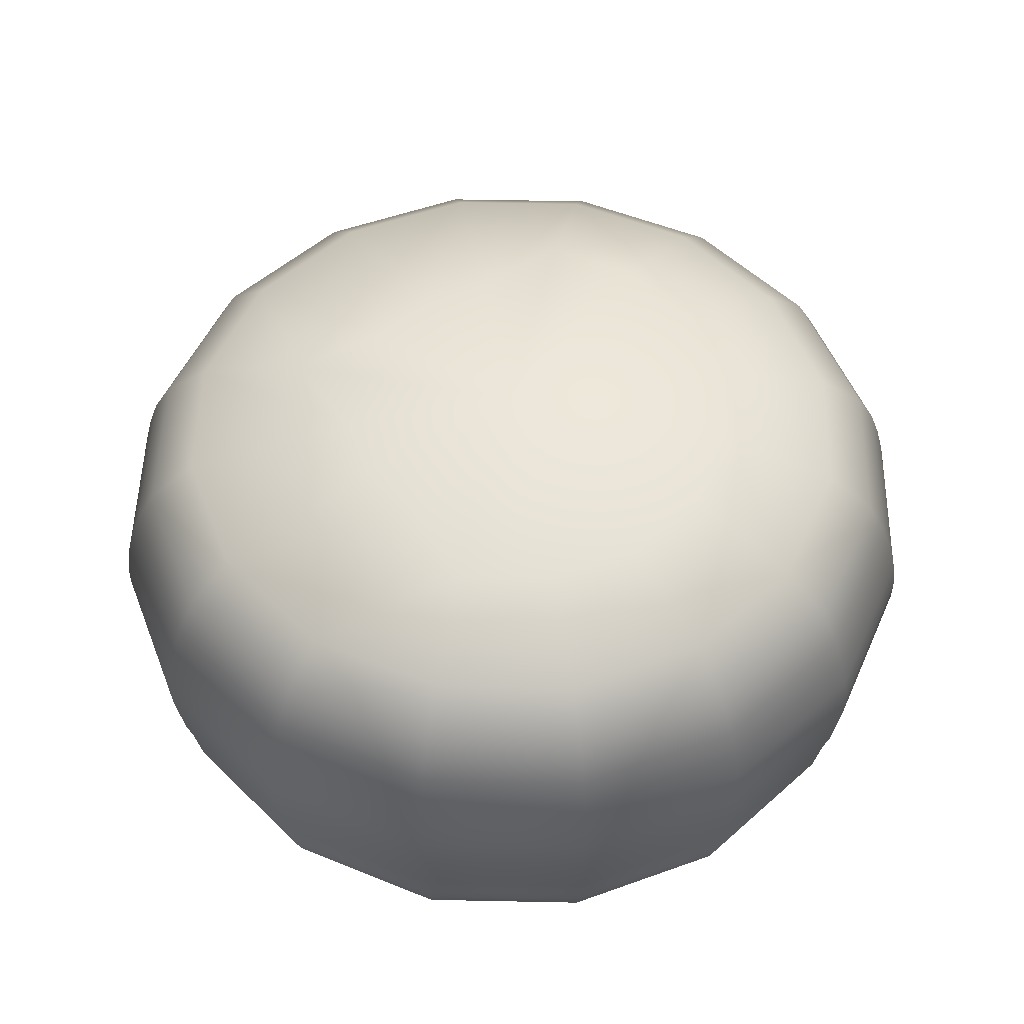
<metadata>
{"format":"obj","ext":"obj","renderer":"f3d","projection":"perspective","resolution":1024,"background":"white","views":[{"elev":52.0,"azim":-122.5,"up":"+Y"}]}
</metadata>
<code>
g ParkScene:sphere_mesh_re_UV_EXPORT
v 73.5 23.91 -30.44
v 56.66 28.39 -56.66
v 74.04 28.39 -30.66
v 56.25 23.91 -56.25
v 72.59 17.24 -30.06
v 30.66 28.39 -74.04
v 55.55 17.24 -55.55
v 71.59 13 -29.65
v 30.44 23.91 -73.5
v -0.01448 28.39 -80.14
v 54.79 13 -54.79
v 71.26 10.97 -29.51
v 30.06 17.24 -72.59
v -0.01448 23.91 -79.56
v -30.69 28.39 -74.04
v -30.47 23.91 -73.5
v -56.69 28.39 -56.66
v -0.01442 17.24 -78.57
v 29.65 13 -71.59
v 54.54 10.97 -54.54
v -56.28 23.91 -56.25
v -74.07 28.39 -30.66
v -30.09 17.24 -72.59
v -0.01239 13 -77.49
v -73.53 23.91 -30.44
v -80.17 28.39 0.0145
v -55.58 17.24 -55.55
v -79.59 23.91 0.01451
v -74.07 28.39 30.69
v 54.11 7.582 -54.11
v 70.7 7.582 -29.28
v 29.51 10.97 -71.26
v -29.67 13 -71.59
v -72.61 17.24 -30.06
v -73.53 23.91 30.47
v -56.69 28.39 56.69
v 29.28 7.582 -70.7
v 53.79 5 -53.79
v 70.29 5 -29.11
v -54.82 13 -54.79
v -78.6 17.24 0.01444
v -56.28 23.91 56.28
v -30.69 28.39 74.07
v 29.11 5 -70.29
v 52.82 0.9941 -52.82
v 69.01 0.9941 -28.59
v -71.62 13 -29.65
v -72.61 17.24 30.09
v -30.47 23.91 73.53
v -0.01454 28.39 80.17
v 28.59 0.9941 -69.01
v 51.57 -1.72 -51.57
v 67.38 -1.72 -27.91
v 46.86 -2.593 -19.41
v 27.91 -1.72 -67.38
v 35.87 -2.593 -35.87
v -55.58 17.24 55.58
v -0.01453 23.91 79.59
v 30.66 28.39 74.07
v 25.93 -2.596 -25.93
v 33.8 -2.596 -14.16
v 20.76 -2.599 -8.757
v -30.09 17.24 72.61
v 30.44 23.91 73.53
v 56.66 28.39 56.69
v -0.01447 17.24 78.6
v 56.25 23.91 56.28
v 74.04 28.39 30.69
v 30.06 17.24 72.61
v 73.5 23.91 30.47
v 80.14 28.39 0.01453
v 55.55 17.24 55.58
v 79.56 23.91 0.01453
v 74.04 28.39 -30.66
v 73.5 23.91 -30.44
v 72.59 17.24 30.09
v 78.57 17.24 0.01448
v 72.59 17.24 -30.06
v 77.49 13 0.01244
v 71.59 13 -29.65
v 71.59 13 29.67
v 54.79 13 54.82
v 29.65 13 71.62
v 77.13 10.97 0.009939
v 71.26 10.97 -29.51
v 70.7 7.582 -29.28
v 71.26 10.97 29.53
v 76.52 7.582 0.007644
v 70.29 5 -29.11
v 54.54 10.97 54.56
v 76.08 5 0.004068
v 69.01 0.9941 -28.59
v 70.7 7.582 29.29
v 29.51 10.97 71.28
v 74.7 0.9941 3e-06
v 67.38 -1.72 -27.91
v 54.11 7.582 54.12
v 70.29 5 29.12
v -0.009942 10.97 77.15
v 29.28 7.582 70.71
v 53.79 5 53.8
v 69.01 0.9941 28.59
v 72.93 -1.72 6e-06
v -0.01244 13 77.52
v -29.67 13 71.62
v -29.53 10.97 71.28
v -0.007653 7.582 76.54
v 29.11 5 70.29
v 52.82 0.9941 52.82
v -54.82 13 54.82
v -54.56 10.97 54.56
v -29.29 7.582 70.71
v -0.004077 5 76.09
v -71.62 13 29.67
v -71.28 10.97 29.53
v -54.12 7.582 54.12
v -77.52 13 0.01242
v -77.15 10.97 0.009912
v -71.28 10.97 -29.51
v -70.71 7.582 29.29
v -29.12 5 70.29
v -54.56 10.97 -54.54
v -29.53 10.97 -71.26
v -76.54 7.582 0.007617
v -53.8 5 53.8
v -54.12 7.582 -54.11
v -0.009891 10.97 -77.13
v -29.29 7.582 -70.7
v -0.007602 7.582 -76.52
v -0.004026 5 -76.08
v -29.12 5 -70.29
v 3.6e-05 0.9941 -74.7
v -70.71 7.582 -29.28
v -53.8 5 -53.79
v -28.59 0.9941 -69.01
v 3.3e-05 -1.72 -72.93
v -70.29 5 -29.11
v -76.09 5 0.004041
v -52.82 0.9941 -52.82
v -27.91 -1.72 -67.38
v 19.41 -2.593 -46.86
v -69.01 0.9941 -28.59
v -70.29 5 29.12
v -74.7 0.9941 -2.4e-05
v -69.01 0.9941 28.59
v -52.82 0.9941 52.82
v 2.4e-05 -2.593 -50.72
v -28.59 0.9941 69.01
v -1.2e-05 0.9941 74.7
v 28.59 0.9941 69.01
v -67.38 -1.72 27.91
v -51.57 -1.72 51.57
v -27.91 -1.72 67.38
v -1.2e-05 -1.72 72.93
v 27.91 -1.72 67.38
v 51.57 -1.72 51.57
v -72.93 -1.72 -2.1e-05
v 67.38 -1.72 27.91
v -67.38 -1.72 -27.91
v -51.57 -1.72 -51.57
v -19.41 -2.593 -46.86
v -35.87 -2.593 -35.87
v -46.86 -2.593 -19.41
v -50.72 -2.593 -1.5e-05
v -33.25 -2.596 -14.16
v -25.39 -2.596 -25.93
v -13.61 -2.596 -33.8
v -46.86 -2.593 19.41
v 0.2722 -2.596 -36.56
v -35.87 -2.593 35.87
v 14.16 -2.596 -33.8
v 15.95 -2.599 -15.95
v 8.757 -2.599 -20.76
v 0.2722 -2.599 -22.44
v 9.95 -2.599 -9.95
v 12.92 -2.599 -5.51
v 5.51 -2.599 -12.92
v 7.274 -2.599 -7.273
v 9.42 -2.599 -4.061
v 6.554 -2.599 -2.874
v -8.213 -2.599 -20.76
v 0.2722 -2.599 -13.96
v 4.061 -2.599 -9.42
v 5.08 -2.599 -5.08
v 4.074 -2.599 -1.847
v -15.41 -2.599 -15.95
v -4.966 -2.599 -12.92
v 0.2722 -2.599 -10.17
v 2.874 -2.599 -6.554
v 3.182 -2.599 -3.182
v 1.91 -2.599 -0.9504
v 1.847 -2.599 -4.074
v 1.525 -2.599 -1.525
v 0.2722 -2.599 -0.2722
v 0.2722 -2.599 -7.071
v -3.517 -2.599 -9.42
v 0.9504 -2.599 -1.91
v 0.2722 -2.599 -0.2722
v 0.2722 -2.599 -4.387
v -2.33 -2.599 -6.554
v 0.2722 -2.599 -2.044
v 0.2722 -2.599 -0.2722
v -1.302 -2.599 -4.074
v -0.4061 -2.599 -1.91
v 0.2722 -2.599 -0.2722
v -2.637 -2.599 -3.182
v -4.536 -2.599 -5.08
v -0.9811 -2.599 -1.525
v 0.2722 -2.599 -0.2722
v -3.529 -2.599 -1.847
v -6.729 -2.599 -7.273
v -1.365 -2.599 -0.9504
v 0.2722 -2.599 -0.2722
v -6.01 -2.599 -2.874
v -9.406 -2.599 -9.95
v -3.842 -2.599 -0.2722
v -8.876 -2.599 -4.061
v -12.37 -2.599 -5.51
v -20.21 -2.599 -8.757
v -1.5 -2.599 -0.2722
v 0.2722 -2.599 -0.2722
v -6.527 -2.599 -0.2722
v -13.41 -2.599 -0.2722
v -36.01 -2.596 -0.2722
v -3.529 -2.599 1.302
v -9.629 -2.599 -0.2722
v -21.9 -2.599 -0.2722
v -33.25 -2.596 13.61
v -6.01 -2.599 2.33
v -1.365 -2.599 0.4061
v 0.2722 -2.599 -0.2722
v -8.876 -2.599 3.517
v -12.37 -2.599 4.966
v -20.21 -2.599 8.213
v -25.39 -2.596 25.39
v -2.637 -2.599 2.637
v -4.536 -2.599 4.536
v -6.729 -2.599 6.729
v -9.406 -2.599 9.406
v -15.41 -2.599 15.41
v -13.61 -2.596 33.25
v -0.9811 -2.599 0.9811
v 0.2722 -2.599 -0.2722
v -1.302 -2.599 3.529
v -2.33 -2.599 6.01
v -3.517 -2.599 8.876
v -4.966 -2.599 12.37
v -0.4061 -2.599 1.365
v 0.2722 -2.599 -0.2722
v 0.2722 -2.599 3.842
v 0.2722 -2.599 6.527
v 0.2722 -2.599 1.5
v 0.2722 -2.599 -0.2722
v 1.847 -2.599 3.529
v 0.2722 -2.599 9.629
v -8.213 -2.599 20.21
v 0.9504 -2.599 1.365
v 0.2722 -2.599 -0.2722
v 2.874 -2.599 6.01
v 0.2722 -2.599 13.41
v 3.182 -2.599 2.637
v 4.061 -2.599 8.876
v 1.525 -2.599 0.9811
v 0.2722 -2.599 -0.2722
v 5.08 -2.599 4.536
v 4.074 -2.599 1.302
v 1.91 -2.599 0.4061
v 0.2722 -2.599 -0.2722
v 0.2721 -2.599 21.9
v 5.51 -2.599 12.37
v 7.273 -2.599 6.729
v 6.554 -2.599 2.33
v 4.387 -2.599 -0.2722
v 0.2721 -2.596 36.01
v 2.044 -2.599 -0.2722
v 0.2722 -2.599 -0.2722
v -19.41 -2.593 46.86
v -9e-06 -2.593 50.72
v 14.16 -2.596 33.25
v 19.41 -2.593 46.86
v 8.757 -2.599 20.21
v 35.87 -2.593 35.87
v 25.93 -2.596 25.39
v 9.95 -2.599 9.406
v 46.86 -2.593 19.41
v 15.95 -2.599 15.41
v 33.8 -2.596 13.61
v 9.42 -2.599 3.517
v 50.72 -2.593 3e-06
v 46.86 -2.593 -19.41
v 33.8 -2.596 -14.16
v 36.56 -2.596 -0.2721
v 20.76 -2.599 8.213
v 12.92 -2.599 4.966
v 22.44 -2.599 -0.2721
v 20.76 -2.599 -8.757
v 12.92 -2.599 -5.51
v 13.96 -2.599 -0.2721
v 9.42 -2.599 -4.061
v 10.17 -2.599 -0.2721
v 6.554 -2.599 -2.874
v 7.071 -2.599 -0.2722
v 4.074 -2.599 -1.847
v 1.91 -2.599 -0.9504
v 0.2722 -2.599 -0.2722
v 30.66 28.39 -74.04
v -0.01448 28.39 -80.14
v -0.01448 32.75 -80.12
v 30.65 32.75 -74.02
v 56.66 28.39 -56.66
v -0.01448 38.11 -79.36
v 56.65 32.75 -56.65
v 74.04 28.39 -30.66
v 30.36 38.11 -73.32
v -0.01449 44.1 -77.76
v 74.02 32.75 -30.65
v 80.14 28.39 0.01453
v 56.11 38.11 -56.11
v 29.75 44.1 -71.84
v -0.01449 49.18 -75.91
v 80.12 32.75 0.01454
v 74.04 28.39 30.69
v 73.32 38.11 -30.36
v 54.98 44.1 -54.98
v 29.04 49.18 -70.13
v -0.01449 55.35 -72.38
v 74.02 32.75 30.68
v 56.66 28.39 56.69
v 79.36 38.11 0.01454
v 71.84 44.1 -29.75
v 53.67 49.18 -53.67
v 27.69 55.35 -66.87
v -0.0145 62.59 -63.81
v 24.41 62.59 -58.95
v 51.18 55.35 -51.18
v 45.12 62.59 -45.12
v 56.65 32.75 56.68
v 30.66 28.39 74.07
v 73.32 38.11 30.39
v 77.76 44.1 0.01454
v 70.13 49.18 -29.04
v 66.87 55.35 -27.69
v 58.95 62.59 -24.41
v 30.65 32.75 74.05
v -0.01454 28.39 80.17
v 56.11 38.11 56.14
v 71.84 44.1 29.78
v 75.91 49.18 0.01454
v 72.38 55.35 0.01453
v 63.81 62.59 0.01454
v -0.01453 32.75 80.15
v -30.69 28.39 74.07
v 30.36 38.11 73.35
v 54.98 44.1 55.01
v 70.13 49.18 29.07
v 66.87 55.35 27.72
v 58.95 62.59 24.44
v -30.68 32.75 74.05
v -56.69 28.39 56.69
v -0.01453 38.11 79.39
v 29.75 44.1 71.87
v 53.67 49.18 53.7
v 51.18 55.35 51.21
v 45.12 62.59 45.15
v -56.68 32.75 56.68
v -74.07 28.39 30.69
v -30.39 38.11 73.35
v -0.01454 44.1 77.79
v 29.04 49.18 70.16
v 27.69 55.35 66.9
v 24.41 62.59 58.98
v -74.05 32.75 30.68
v -80.17 28.39 0.0145
v -56.14 38.11 56.14
v -29.78 44.1 71.87
v -0.01454 49.18 75.94
v -0.01453 55.35 72.41
v -0.01454 62.59 63.84
v -80.15 32.75 0.01451
v -74.07 28.39 -30.66
v -73.35 38.11 30.39
v -55.01 44.1 55.01
v -29.07 49.18 70.16
v -27.72 55.35 66.9
v -24.44 62.59 58.98
v -74.05 32.75 -30.65
v -56.69 28.39 -56.66
v -79.39 38.11 0.01451
v -71.87 44.1 29.78
v -53.7 49.18 53.7
v -51.21 55.35 51.21
v -45.15 62.59 45.15
v -56.68 32.75 -56.65
v -30.69 28.39 -74.04
v -73.35 38.11 -30.36
v -77.79 44.1 0.01451
v -70.16 49.18 29.07
v -66.9 55.35 27.72
v -58.98 62.59 24.44
v -30.68 32.75 -74.02
v -0.01448 28.39 -80.14
v -0.01448 32.75 -80.12
v -56.14 38.11 -56.11
v -30.39 38.11 -73.32
v -0.01448 38.11 -79.36
v -71.87 44.1 -29.75
v -75.94 49.18 0.01451
v -72.41 55.35 0.01451
v -63.84 62.59 0.01452
v -29.78 44.1 -71.84
v -0.01449 44.1 -77.76
v -55.01 44.1 -54.98
v -70.16 49.18 -29.04
v -66.9 55.35 -27.69
v -58.98 62.59 -24.41
v -53.7 49.18 -53.67
v -29.07 49.18 -70.13
v -0.01449 49.18 -75.91
v -51.21 55.35 -51.18
v -45.15 62.59 -45.12
v -27.72 55.35 -66.87
v -0.01449 55.35 -72.38
v -24.44 62.59 -58.95
v -0.0145 62.59 -63.81
v 24.41 62.59 -58.95
v -0.0145 62.59 -63.81
v -0.01452 68.83 -32.52
v 12.44 68.83 -30.05
v 0.2321 70.77 -0.2321
v 45.12 62.59 -45.12
v 30.83 68.83 -30.83
v 58.95 62.59 -24.41
v 30.05 68.83 -12.44
v 63.81 62.59 0.01454
v 32.52 68.83 0.01454
v 58.95 62.59 24.44
v 30.05 68.83 12.47
v 45.12 62.59 45.15
v 30.83 68.83 30.37
v 24.41 62.59 58.98
v 16.79 68.83 39.75
v 0.2321 68.83 43.04
v -0.01454 62.59 63.84
v -24.44 62.59 58.98
v -0.01454 62.59 63.84
v 0.2321 68.83 43.04
v -16.33 68.83 39.75
v 0.2321 70.77 -0.2321
v -45.15 62.59 45.15
v -30.37 68.83 30.37
v -58.98 62.59 24.44
v -39.75 68.83 16.33
v -63.84 62.59 0.01452
v -43.04 68.83 -0.2321
v -58.98 62.59 -24.41
v -39.75 68.83 -16.79
v -45.15 62.59 -45.12
v -30.37 68.83 -30.83
v -24.44 62.59 -58.95
v -12.47 68.83 -30.05
v -0.01452 68.83 -32.52
v -0.0145 62.59 -63.81
g ParkScene:sphere_mesh_re_UV_EXPORT_0
f 3 2 1
f 2 4 1
f 1 4 5
f 2 6 4
f 4 7 5
f 5 7 8
f 6 9 4
f 4 9 7
f 6 10 9
f 7 11 8
f 8 11 12
f 9 13 7
f 7 13 11
f 10 14 9
f 9 14 13
f 10 15 14
f 15 16 14
f 15 17 16
f 14 18 13
f 14 16 18
f 13 19 11
f 13 18 19
f 11 20 12
f 11 19 20
f 17 21 16
f 17 22 21
f 16 23 18
f 16 21 23
f 18 24 19
f 18 23 24
f 22 25 21
f 22 26 25
f 21 27 23
f 21 25 27
f 26 28 25
f 26 29 28
f 12 20 30
f 31 12 30
f 19 32 20
f 19 24 32
f 23 33 24
f 23 27 33
f 25 34 27
f 25 28 34
f 29 35 28
f 29 36 35
f 30 20 37
f 20 32 37
f 31 30 38
f 39 31 38
f 27 40 33
f 27 34 40
f 28 41 34
f 28 35 41
f 36 42 35
f 36 43 42
f 38 30 44
f 30 37 44
f 39 38 45
f 46 39 45
f 34 47 40
f 34 41 47
f 35 48 41
f 35 42 48
f 43 49 42
f 43 50 49
f 45 38 51
f 38 44 51
f 46 45 52
f 53 46 52
f 53 52 54
f 52 45 55
f 45 51 55
f 52 56 54
f 52 55 56
f 42 57 48
f 42 49 57
f 50 58 49
f 50 59 58
f 54 56 60
f 61 54 60
f 61 60 62
f 49 63 57
f 49 58 63
f 59 64 58
f 59 65 64
f 58 66 63
f 58 64 66
f 65 67 64
f 65 68 67
f 64 69 66
f 64 67 69
f 68 70 67
f 68 71 70
f 67 72 69
f 67 70 72
f 71 73 70
f 71 74 73
f 74 75 73
f 70 73 76
f 70 76 72
f 73 75 77
f 73 77 76
f 75 78 77
f 77 78 79
f 78 80 79
f 76 77 81
f 77 79 81
f 72 76 82
f 76 81 82
f 69 72 83
f 72 82 83
f 79 80 84
f 80 85 84
f 84 85 86
f 81 79 87
f 79 84 87
f 88 84 86
f 87 84 88
f 88 86 89
f 82 81 90
f 81 87 90
f 91 88 89
f 91 89 92
f 93 87 88
f 90 87 93
f 93 88 91
f 82 90 94
f 83 82 94
f 95 91 92
f 95 92 96
f 97 90 93
f 94 90 97
f 98 93 91
f 98 91 95
f 97 93 98
f 83 94 99
f 100 94 97
f 99 94 100
f 101 97 98
f 100 97 101
f 102 98 95
f 101 98 102
f 103 95 96
f 102 95 103
f 104 83 99
f 69 83 104
f 66 69 104
f 66 104 105
f 63 66 105
f 104 99 106
f 105 104 106
f 107 99 100
f 106 99 107
f 108 100 101
f 107 100 108
f 109 101 102
f 108 101 109
f 63 105 110
f 57 63 110
f 105 106 111
f 110 105 111
f 112 106 107
f 111 106 112
f 113 107 108
f 112 107 113
f 57 110 114
f 48 57 114
f 110 111 115
f 114 110 115
f 116 111 112
f 115 111 116
f 48 114 117
f 41 48 117
f 41 117 47
f 114 115 118
f 117 114 118
f 47 117 119
f 117 118 119
f 118 115 120
f 120 115 116
f 116 112 121
f 121 112 113
f 47 119 122
f 40 47 122
f 40 122 123
f 33 40 123
f 119 118 124
f 124 118 120
f 120 116 125
f 125 116 121
f 122 119 126
f 123 122 126
f 33 123 127
f 24 33 127
f 24 127 32
f 127 123 128
f 128 123 126
f 32 127 129
f 129 127 128
f 37 32 129
f 37 129 130
f 44 37 130
f 129 128 131
f 130 129 131
f 44 130 132
f 51 44 132
f 119 133 126
f 133 119 124
f 128 126 134
f 131 128 134
f 130 131 135
f 132 130 135
f 51 132 136
f 55 51 136
f 126 133 137
f 134 126 137
f 133 124 138
f 137 133 138
f 131 134 139
f 135 131 139
f 132 135 140
f 136 132 140
f 135 139 140
f 55 136 141
f 55 141 56
f 134 137 142
f 139 134 142
f 138 124 143
f 124 120 143
f 143 120 125
f 137 138 144
f 142 137 144
f 138 143 145
f 144 138 145
f 143 125 146
f 145 143 146
f 136 147 141
f 136 140 147
f 146 125 148
f 125 121 148
f 148 121 149
f 121 113 149
f 149 113 150
f 113 108 150
f 150 108 109
f 144 145 151
f 145 146 152
f 151 145 152
f 146 148 153
f 152 146 153
f 148 149 154
f 153 148 154
f 149 150 155
f 154 149 155
f 150 109 156
f 155 150 156
f 157 144 151
f 142 144 157
f 156 109 158
f 109 102 158
f 158 102 103
f 159 142 157
f 139 142 159
f 160 139 159
f 139 160 140
f 140 160 161
f 140 161 147
f 160 159 162
f 160 162 161
f 159 157 163
f 159 163 162
f 157 164 163
f 157 151 164
f 162 163 165
f 163 164 165
f 161 162 166
f 166 162 165
f 147 161 167
f 167 161 166
f 151 168 164
f 151 152 168
f 169 147 167
f 141 147 169
f 152 170 168
f 152 153 170
f 171 141 169
f 56 141 171
f 60 56 171
f 60 171 172
f 60 172 62
f 171 169 173
f 171 173 172
f 169 167 174
f 169 174 173
f 62 172 175
f 176 62 175
f 172 173 177
f 175 172 177
f 176 175 178
f 179 176 178
f 179 178 180
f 167 181 174
f 167 166 181
f 173 174 182
f 177 173 182
f 175 177 183
f 178 175 183
f 178 184 180
f 180 184 185
f 166 186 181
f 166 165 186
f 174 181 187
f 182 174 187
f 177 182 188
f 183 177 188
f 178 183 189
f 184 178 189
f 184 190 185
f 185 190 191
f 190 184 192
f 184 189 192
f 190 193 191
f 190 192 193
f 194 191 193
f 189 183 195
f 183 188 195
f 188 182 196
f 182 187 196
f 192 197 193
f 198 193 197
f 192 189 199
f 192 199 197
f 189 195 199
f 195 188 200
f 188 196 200
f 199 201 197
f 202 197 201
f 199 195 203
f 199 203 201
f 195 200 203
f 203 204 201
f 205 201 204
f 203 200 206
f 203 206 204
f 200 196 207
f 200 207 206
f 206 208 204
f 209 204 208
f 206 210 208
f 206 207 210
f 196 211 207
f 196 187 211
f 210 212 208
f 213 208 212
f 207 214 210
f 207 211 214
f 187 215 211
f 187 181 215
f 181 186 215
f 210 216 212
f 210 214 216
f 211 215 217
f 211 217 214
f 215 186 218
f 215 218 217
f 186 219 218
f 165 219 186
f 216 220 212
f 221 212 220
f 214 222 216
f 214 217 222
f 218 223 217
f 218 219 223
f 165 224 219
f 164 224 165
f 216 225 220
f 216 222 225
f 217 226 222
f 223 226 217
f 224 227 219
f 219 227 223
f 224 164 228
f 224 228 227
f 164 168 228
f 222 226 229
f 222 229 225
f 225 230 220
f 231 220 230
f 226 223 232
f 226 232 229
f 223 227 233
f 223 233 232
f 228 234 227
f 227 234 233
f 228 168 235
f 228 235 234
f 168 170 235
f 225 236 230
f 225 229 236
f 229 232 237
f 229 237 236
f 232 233 238
f 232 238 237
f 233 234 239
f 233 239 238
f 235 240 234
f 234 240 239
f 235 170 241
f 235 241 240
f 236 242 230
f 243 230 242
f 236 237 244
f 236 244 242
f 237 238 245
f 237 245 244
f 238 239 246
f 238 246 245
f 239 240 247
f 239 247 246
f 244 248 242
f 249 242 248
f 244 245 250
f 244 250 248
f 245 246 251
f 245 251 250
f 250 252 248
f 253 248 252
f 250 254 252
f 250 251 254
f 246 255 251
f 246 247 255
f 240 256 247
f 241 256 240
f 254 257 252
f 258 252 257
f 251 259 254
f 251 255 259
f 247 260 255
f 247 256 260
f 254 261 257
f 254 259 261
f 255 262 259
f 255 260 262
f 261 263 257
f 264 257 263
f 259 265 261
f 259 262 265
f 261 266 263
f 261 265 266
f 266 267 263
f 268 263 267
f 256 269 260
f 260 270 262
f 260 269 270
f 262 271 265
f 262 270 271
f 265 272 266
f 265 271 272
f 266 273 267
f 266 272 273
f 274 269 256
f 241 274 256
f 273 275 267
f 276 267 275
f 241 277 274
f 170 277 241
f 153 277 170
f 153 154 277
f 154 278 277
f 277 278 274
f 154 155 278
f 274 279 269
f 274 278 279
f 155 280 278
f 278 280 279
f 155 156 280
f 279 281 269
f 269 281 270
f 156 282 280
f 156 158 282
f 279 280 283
f 279 283 281
f 280 282 283
f 270 281 284
f 270 284 271
f 158 285 282
f 158 103 285
f 283 286 281
f 281 286 284
f 283 282 287
f 282 285 287
f 283 287 286
f 271 284 288
f 271 288 272
f 103 289 285
f 103 96 289
f 96 290 289
f 289 290 291
f 285 289 292
f 287 285 292
f 292 289 291
f 287 293 286
f 287 292 293
f 284 286 294
f 284 294 288
f 286 293 294
f 292 291 295
f 292 295 293
f 291 296 295
f 295 296 297
f 293 295 298
f 298 295 297
f 294 293 298
f 298 297 299
f 294 298 300
f 300 298 299
f 288 294 300
f 300 299 301
f 288 300 302
f 302 300 301
f 272 288 302
f 272 302 273
f 302 301 303
f 273 302 303
f 273 303 275
f 303 304 275
f 305 275 304
f 308 307 306
f 309 308 306
f 309 306 310
f 311 308 309
f 312 309 310
f 312 310 313
f 314 311 309
f 314 309 312
f 315 311 314
f 316 312 313
f 316 313 317
f 318 314 312
f 318 312 316
f 319 315 314
f 319 314 318
f 320 315 319
f 321 316 317
f 321 317 322
f 323 318 316
f 323 316 321
f 324 319 318
f 324 318 323
f 325 320 319
f 325 319 324
f 326 320 325
f 327 321 322
f 327 322 328
f 329 323 321
f 329 321 327
f 330 324 323
f 330 323 329
f 331 325 324
f 331 324 330
f 332 326 325
f 332 325 331
f 333 326 332
f 334 333 332
f 334 332 335
f 335 332 331
f 336 334 335
f 337 327 328
f 337 328 338
f 339 329 327
f 339 327 337
f 340 330 329
f 340 329 339
f 341 331 330
f 335 331 341
f 341 330 340
f 336 335 342
f 342 335 341
f 343 336 342
f 344 337 338
f 344 338 345
f 346 339 337
f 346 337 344
f 347 340 339
f 347 339 346
f 348 341 340
f 342 341 348
f 348 340 347
f 343 342 349
f 349 342 348
f 350 343 349
f 351 344 345
f 351 345 352
f 353 346 344
f 353 344 351
f 354 347 346
f 354 346 353
f 355 348 347
f 349 348 355
f 355 347 354
f 350 349 356
f 356 349 355
f 357 350 356
f 358 351 352
f 358 352 359
f 360 353 351
f 360 351 358
f 361 354 353
f 361 353 360
f 362 355 354
f 356 355 362
f 362 354 361
f 357 356 363
f 363 356 362
f 364 357 363
f 365 358 359
f 365 359 366
f 367 360 358
f 367 358 365
f 368 361 360
f 368 360 367
f 369 362 361
f 363 362 369
f 369 361 368
f 364 363 370
f 370 363 369
f 371 364 370
f 372 365 366
f 372 366 373
f 374 367 365
f 374 365 372
f 375 368 367
f 375 367 374
f 376 369 368
f 370 369 376
f 376 368 375
f 371 370 377
f 377 370 376
f 378 371 377
f 379 372 373
f 379 373 380
f 381 374 372
f 381 372 379
f 382 375 374
f 382 374 381
f 383 376 375
f 377 376 383
f 383 375 382
f 378 377 384
f 384 377 383
f 385 378 384
f 386 379 380
f 386 380 387
f 388 381 379
f 388 379 386
f 389 382 381
f 389 381 388
f 390 383 382
f 384 383 390
f 390 382 389
f 385 384 391
f 391 384 390
f 392 385 391
f 393 386 387
f 393 387 394
f 395 388 386
f 395 386 393
f 396 389 388
f 396 388 395
f 397 390 389
f 391 390 397
f 397 389 396
f 392 391 398
f 398 391 397
f 399 392 398
f 400 393 394
f 400 394 401
f 402 400 401
f 403 395 393
f 403 393 400
f 404 400 402
f 404 403 400
f 405 404 402
f 406 396 395
f 406 395 403
f 407 397 396
f 398 397 407
f 407 396 406
f 399 398 408
f 408 398 407
f 409 399 408
f 410 404 405
f 411 410 405
f 412 403 404
f 412 406 403
f 410 412 404
f 413 407 406
f 408 407 413
f 413 406 412
f 409 408 414
f 414 408 413
f 415 409 414
f 416 413 412
f 416 412 410
f 414 413 416
f 417 410 411
f 417 416 410
f 418 417 411
f 415 414 419
f 419 414 416
f 419 416 417
f 420 415 419
f 421 417 418
f 421 419 417
f 420 419 421
f 422 421 418
f 423 420 421
f 423 421 422
f 424 423 422
f 427 426 425
f 428 427 425
f 429 427 428
f 428 425 430
f 431 428 430
f 429 428 431
f 431 430 432
f 433 431 432
f 429 431 433
f 433 432 434
f 435 433 434
f 429 433 435
f 435 434 436
f 437 435 436
f 429 435 437
f 437 436 438
f 439 437 438
f 429 437 439
f 439 438 440
f 429 439 441
f 441 439 440
f 429 441 442
f 441 440 443
f 442 441 443
f 446 445 444
f 447 446 444
f 448 446 447
f 447 444 449
f 450 447 449
f 448 447 450
f 450 449 451
f 452 450 451
f 448 450 452
f 452 451 453
f 454 452 453
f 448 452 454
f 454 453 455
f 456 454 455
f 448 454 456
f 456 455 457
f 458 456 457
f 448 456 458
f 458 457 459
f 448 458 460
f 460 458 459
f 448 460 461
f 460 459 462
f 461 460 462

</code>
